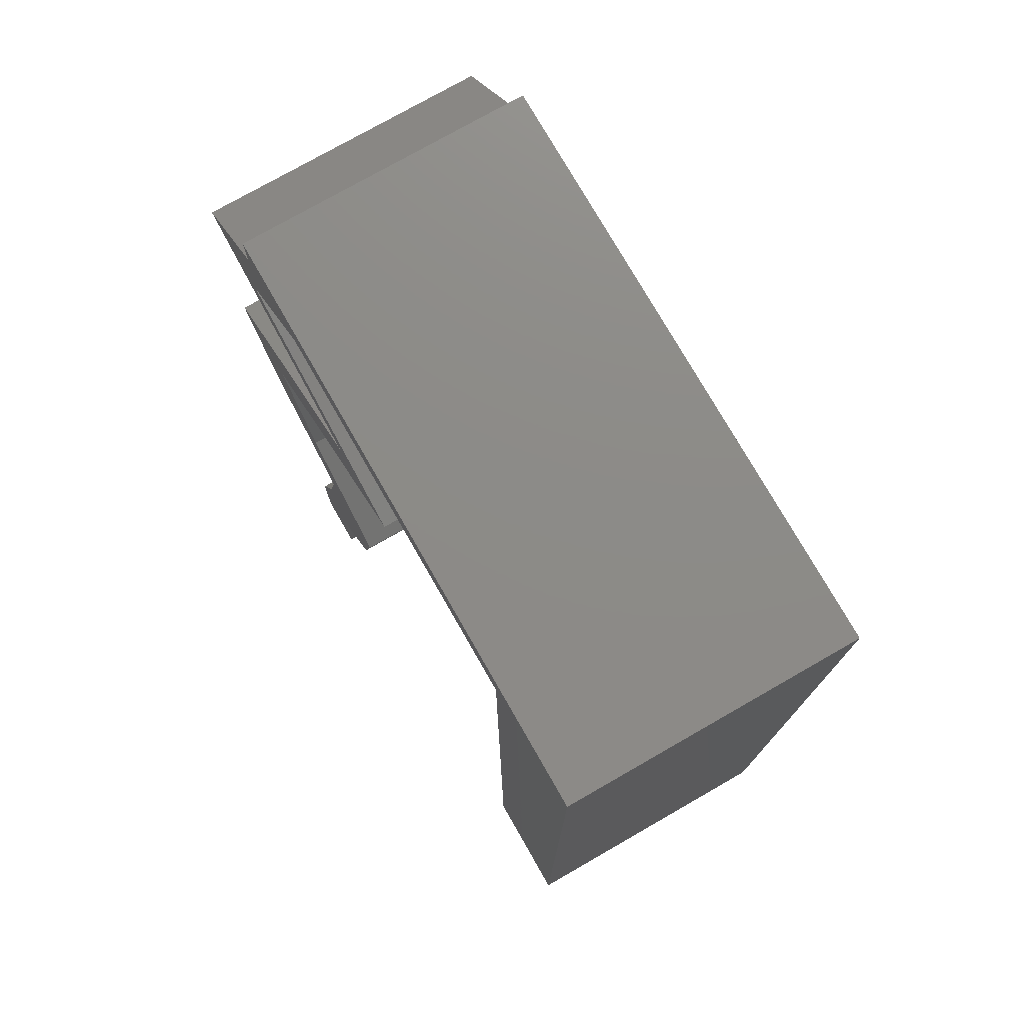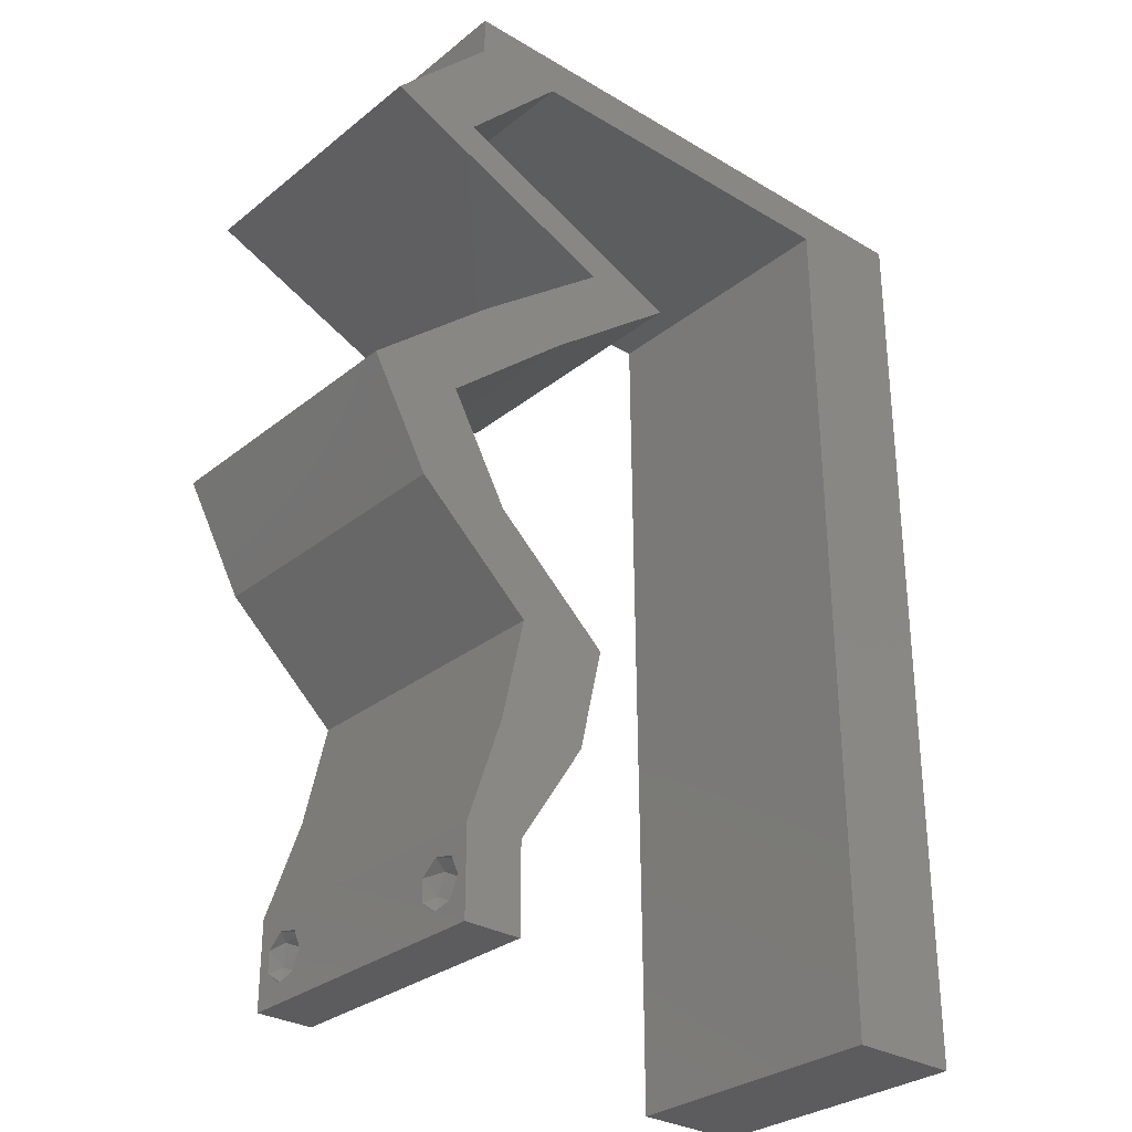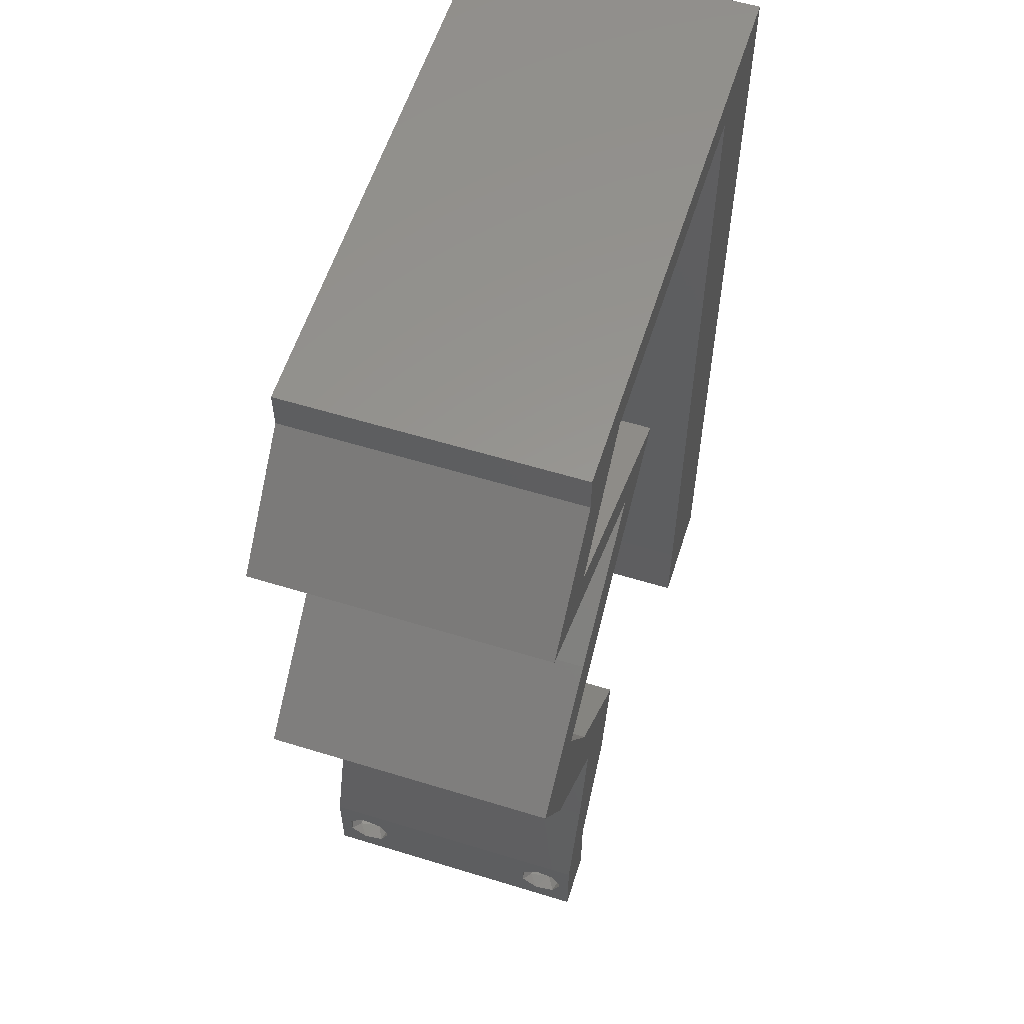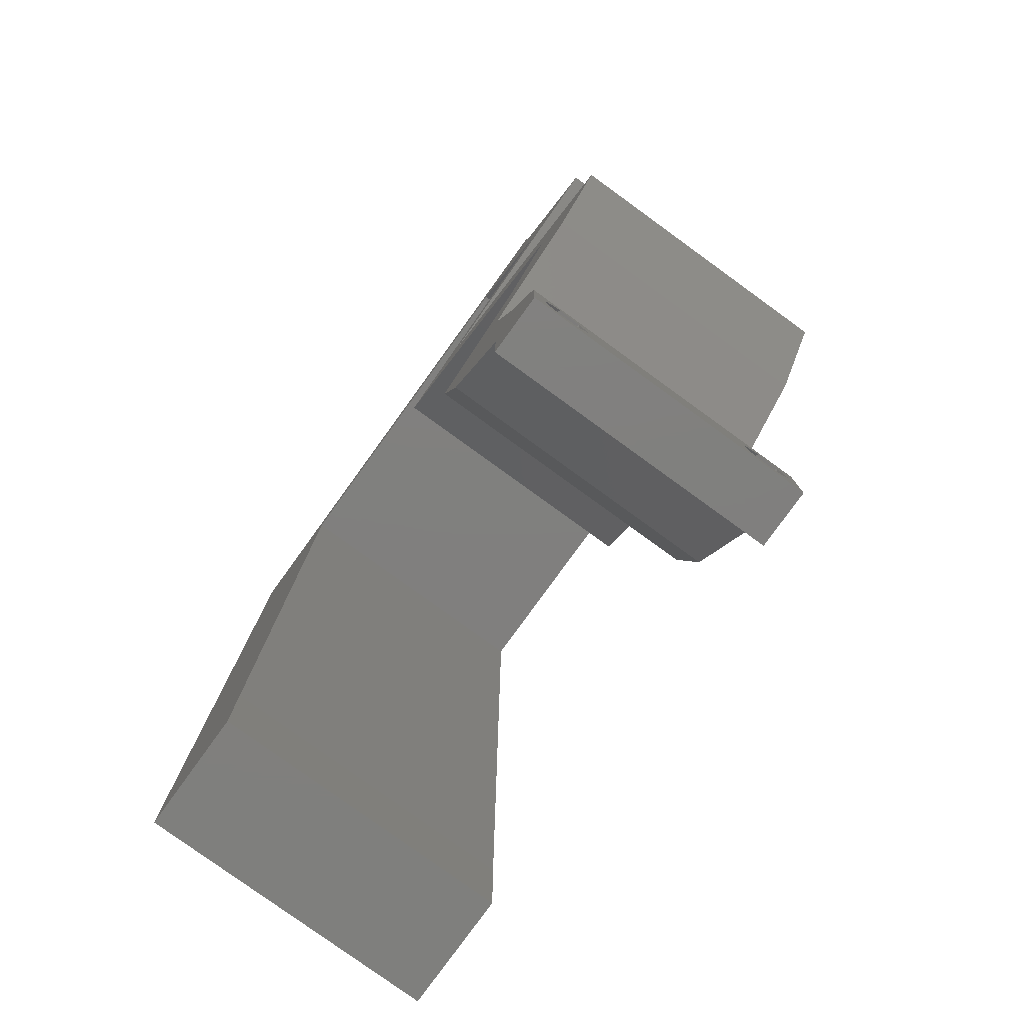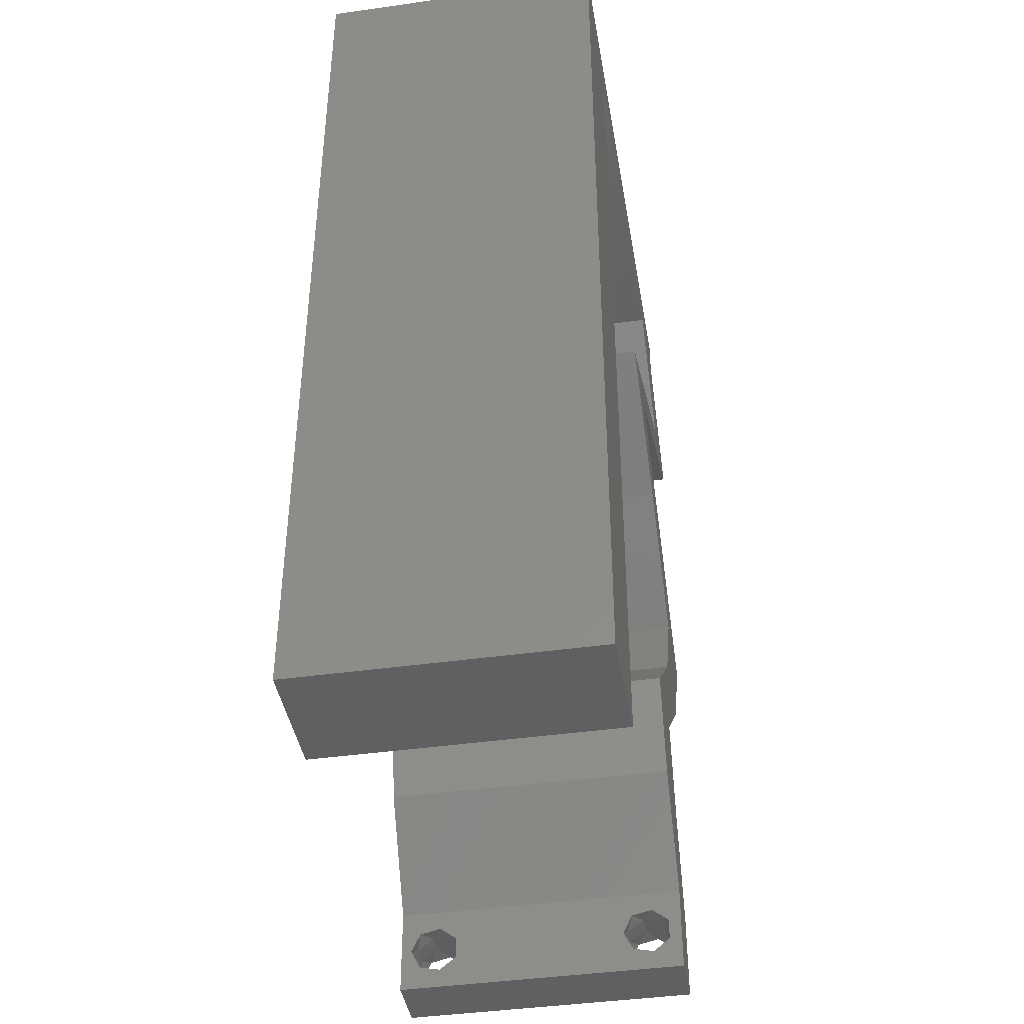
<metadata>
{"format":"stl","ext":"stl","renderer":"f3d","projection":"perspective","resolution":1024,"background":"white","views":[{"elev":76.2,"azim":-119.8,"up":"+Y"},{"elev":-30.0,"azim":139.0,"up":"+Y"},{"elev":58.3,"azim":107.6,"up":"+Y"},{"elev":-79.7,"azim":54.1,"up":"+Y"},{"elev":-42.2,"azim":-80.4,"up":"+Y"}]}
</metadata>
<code>
# stl→obj: 248 verts, 500 faces
v 0.04 -0.002262 0.003932
v 0.04 0 0.01
v 0.04 -0.006 0.01
v 0.04 -0.003 0.0159
v 0.04 -0.001671 0.00134
v 0.04 0 0
v 0.04 -0.001343 0.002778
v 0.04 -0.004657 0.002778
v 0.04 -0.006 0
v 0.04 -0.004329 0.00134
v 0.04 -0.003 0.0007
v 0.04 -0.002262 0.01913
v 0.04 -0.001343 0.01798
v 0.04 0 0.02
v 0.04 -0.004657 0.01798
v 0.04 -0.003738 0.01913
v 0.04 -0.006 0.02
v 0.04 -0.001671 0.01654
v 0.04 -0.004329 0.01654
v 0.04 -0.003738 0.003932
v 0.036 0 0.01
v 0.036 -0.002262 0.003932
v 0.036 -0.006 0.01
v 0.036 -0.003 0.0159
v 0.036 -0.001343 0.002778
v 0.036 0 0
v 0.036 -0.001671 0.00134
v 0.036 -0.004329 0.00134
v 0.036 -0.006 0
v 0.036 -0.004657 0.002778
v 0.036 -0.003 0.0007
v 0.036 -0.003738 0.01913
v 0.036 -0.004657 0.01798
v 0.036 -0.006 0.02
v 0.036 0 0.02
v 0.036 -0.001343 0.01798
v 0.036 -0.002262 0.01913
v 0.036 -0.004329 0.01654
v 0.036 -0.001671 0.01654
v 0.036 -0.003738 0.003932
v 0.03757 0.007152 0.02
v 0.03596 0.0143 0.02
v 0.0314 0.007152 0.02
v 0.02979 0.0143 0.02
v 0.008396 0.05722 0.02
v 0 0.06 0.02
v 0.004527 0.0524 0.02
v 0 -0.006 0.02
v 0.008 -0.006 0.02
v 0.004 -0.003 0.02
v 0.008 0 0.02
v 0 0 0.02
v 0.04389 0.02146 0.02
v 0.04783 0.02861 0.02
v 0.04166 0.02861 0.02
v 0.03771 0.02146 0.02
v 0.03383 0.05722 0.02
v 0.04 0.05722 0.02
v 0.04 0.06 0.02
v 0.00402 0.005861 0.02
v 0.008079 0.01144 0.02
v 0 0.012 0.02
v 0.008238 0.03433 0.02
v 0 0.036 0.02
v 0.004296 0.02911 0.02
v 0.004059 0.01758 0.02
v 0.038 -0.003 0.02
v 0 0.048 0.02
v 0.008317 0.04577 0.02
v 0.008159 0.02289 0.02
v 0 0.024 0.02
v 0.01 0.06 0.02
v 0.04078 0.05007 0.02
v 0.03011 0.04291 0.02
v 0.03853 0.04649 0.02
v 0.03236 0.04649 0.02
v 0.03942 0.03576 0.02
v 0.03 0.06 0.02
v 0.02 0.06 0.02
v 0.02535 0.05722 0.02
v 0.04695 0.05007 0.02
v 0.03325 0.03576 0.02
v 0.02393 0.04291 0.02
v 0.01687 0.05722 0.02
v 0 -0.006 0.01
v 0 -0.003 0.015
v 0 0 0.01
v 0 -0.006 0
v 0 -0.003 0.005
v 0 0 0
v 0.004 -0.006 0.015
v 0.008 -0.006 0.01
v 0.004 -0.006 0.005
v 0.008 -0.006 0
v 0 0.048 0
v 0 0.051 0.0114
v 0 0.06 0
v 0 0.009 0.0114
v 0 0.06 0.01
v 0 0.036 0
v 0 0.03 0.01008
v 0 0.0415 0.01023
v 0 0.024 0
v 0 0.0185 0.01023
v 0 0.012 0
v 0 0.005337 0.005128
v 0.03757 0.007152 0
v 0.0314 0.007152 0
v 0.03596 0.0143 0
v 0.02979 0.0143 0
v 0.008396 0.05722 0
v 0.004527 0.0524 0
v 0.004 -0.003 0
v 0.008 0 0
v 0.04389 0.02146 0
v 0.04166 0.02861 0
v 0.04783 0.02861 0
v 0.03771 0.02146 0
v 0.03383 0.05722 0
v 0.04 0.06 0
v 0.04 0.05722 0
v 0.00402 0.005861 0
v 0.008079 0.01144 0
v 0.008238 0.03433 0
v 0.004296 0.02911 0
v 0.004059 0.01758 0
v 0.038 -0.003 0
v 0.008317 0.04577 0
v 0.008159 0.02289 0
v 0.01 0.06 0
v 0.04078 0.05007 0
v 0.03236 0.04649 0
v 0.03853 0.04649 0
v 0.03011 0.04291 0
v 0.03942 0.03576 0
v 0.03 0.06 0
v 0.02535 0.05722 0
v 0.02 0.06 0
v 0.04695 0.05007 0
v 0.03325 0.03576 0
v 0.02393 0.04291 0
v 0.01687 0.05722 0
v 0.008 0 0.01
v 0.008 -0.003 0.015
v 0.008 -0.003 0.005
v 0.015 0.06 0.01134
v 0.025 0.06 0.008977
v 0.006575 0.06 0.007337
v 0.03344 0.06 0.01273
v 0.04 0.06 0.01
v 0.03407 0.06 0.005945
v 0.005798 0.06 0.01422
v 0.04 0.05722 0.01
v 0.04348 0.05364 0.015
v 0.04695 0.05007 0.01
v 0.04348 0.05364 0.005
v 0.03704 0.04586 0.007703
v 0.03011 0.04291 0.01
v 0.04076 0.04744 0.01323
v 0.04274 0.04828 0.004985
v 0.03525 0.0451 0.01423
v 0.03476 0.03934 0.005946
v 0.03476 0.03934 0.01427
v 0.03942 0.03576 0.01
v 0.04363 0.03218 0.005494
v 0.04363 0.03218 0.01448
v 0.04783 0.02861 0.01
v 0.04586 0.02503 0.015
v 0.04389 0.02146 0.01
v 0.04586 0.02503 0.005
v 0.03993 0.01788 0.005494
v 0.03993 0.01788 0.01448
v 0.03596 0.0143 0.01
v 0.03677 0.01073 0.015
v 0.03757 0.007152 0.01
v 0.03677 0.01073 0.005
v 0.03879 0.003576 0.015
v 0.03879 0.003576 0.005
v 0.0314 0.007152 0.01
v 0.0337 0.003576 0.015
v 0.0337 0.003576 0.005
v 0.0306 0.01073 0.015
v 0.02979 0.0143 0.01
v 0.0306 0.01073 0.005
v 0.03375 0.01788 0.005494
v 0.03375 0.01788 0.01448
v 0.03771 0.02146 0.01
v 0.03969 0.02503 0.015
v 0.04166 0.02861 0.01
v 0.03969 0.02503 0.005
v 0.03745 0.03218 0.005494
v 0.03745 0.03218 0.01448
v 0.03325 0.03576 0.01
v 0.02859 0.03934 0.005946
v 0.02859 0.03934 0.01427
v 0.02393 0.04291 0.01
v 0.03086 0.04586 0.007703
v 0.04078 0.05007 0.01
v 0.03459 0.04744 0.01323
v 0.03657 0.04828 0.004985
v 0.02908 0.0451 0.01423
v 0.0373 0.05364 0.015
v 0.03383 0.05722 0.01
v 0.0373 0.05364 0.005
v 0.02111 0.05722 0.0125
v 0.02795 0.05722 0.01361
v 0.008396 0.05722 0.01
v 0.01428 0.05722 0.01361
v 0.0272 0.05722 0.00692
v 0.01503 0.05722 0.00692
v 0.02111 0.05722 0.005413
v 0.00806 0.008592 0.01172
v 0.008337 0.04863 0.01172
v 0.008274 0.03957 0.0103
v 0.008198 0.02861 0.01009
v 0.008122 0.01764 0.0103
v 0.008359 0.05175 0.005
v 0.0385 -0.002262 0.01607
v 0.03873 -0.003738 0.01607
v 0.03726 -0.003758 0.01608
v 0.03712 -0.002262 0.01607
v 0.03727 -0.004657 0.01722
v 0.03875 -0.004657 0.01722
v 0.03873 -0.003 0.0193
v 0.03802 -0.004336 0.01865
v 0.03725 -0.003 0.0193
v 0.03798 -0.001664 0.01865
v 0.03685 -0.001671 0.01866
v 0.03727 -0.001343 0.01722
v 0.03875 -0.001343 0.01722
v 0.03687 -0.004326 0.01866
v 0.03916 -0.004329 0.01866
v 0.03914 -0.001674 0.01866
v 0.03873 -0.003738 0.0008684
v 0.03727 -0.002262 0.0008684
v 0.03726 -0.003758 0.0008785
v 0.03874 -0.002242 0.0008785
v 0.03727 -0.001671 0.00346
v 0.03873 -0.003 0.0041
v 0.03725 -0.003 0.0041
v 0.03873 -0.001343 0.002022
v 0.03725 -0.001343 0.002022
v 0.03875 -0.001671 0.00346
v 0.03727 -0.004657 0.002022
v 0.03875 -0.004657 0.002022
v 0.03802 -0.004336 0.003451
v 0.03687 -0.004326 0.003464
v 0.03916 -0.004329 0.00346
f 1 2 3
f 2 4 3
f 5 6 7
f 8 9 10
f 10 9 11
f 11 6 5
f 12 13 14
f 15 16 17
f 17 12 14
f 16 12 17
f 9 6 11
f 14 18 2
f 13 18 14
f 3 19 17
f 19 15 17
f 6 2 7
f 3 9 8
f 2 18 4
f 4 19 3
f 7 2 1
f 20 3 8
f 1 3 20
f 21 22 23
f 23 24 21
f 25 26 27
f 28 29 30
f 31 29 28
f 27 26 31
f 32 33 34
f 35 36 37
f 37 34 35
f 34 33 38
f 32 34 37
f 26 29 31
f 34 38 23
f 39 35 21
f 39 36 35
f 29 23 30
f 21 26 25
f 23 38 24
f 21 24 39
f 30 23 40
f 23 22 40
f 25 22 21
f 41 42 43
f 43 42 44
f 45 46 47
f 48 49 50
f 51 52 50
f 53 54 55
f 56 53 55
f 57 58 59
f 52 51 60
f 61 62 60
f 63 64 65
f 62 61 66
f 34 17 67
f 14 35 67
f 68 69 47
f 70 71 66
f 52 48 50
f 49 51 50
f 71 70 65
f 62 52 60
f 45 72 46
f 46 68 47
f 57 73 58
f 74 75 76
f 54 77 55
f 17 14 67
f 35 34 67
f 75 73 76
f 69 45 47
f 51 61 60
f 71 62 66
f 64 71 65
f 78 79 80
f 70 63 65
f 61 70 66
f 78 57 59
f 58 73 81
f 81 73 75
f 82 77 74
f 74 83 82
f 83 74 76
f 55 77 82
f 42 53 56
f 44 42 56
f 14 41 35
f 35 41 43
f 57 78 80
f 72 45 84
f 68 64 69
f 69 64 63
f 79 72 84
f 80 79 84
f 85 86 87
f 52 86 48
f 88 89 90
f 87 89 85
f 48 86 85
f 87 86 52
f 85 89 88
f 90 89 87
f 49 91 92
f 85 91 48
f 88 93 85
f 92 93 94
f 48 91 49
f 92 91 85
f 94 93 88
f 85 93 92
f 95 96 97
f 52 98 87
f 99 96 46
f 62 98 52
f 46 96 68
f 100 101 102
f 103 101 100
f 64 101 71
f 102 101 64
f 71 104 62
f 105 104 103
f 104 101 103
f 71 101 104
f 68 102 64
f 100 102 95
f 90 106 105
f 105 98 104
f 102 96 95
f 105 106 98
f 104 98 62
f 68 96 102
f 87 106 90
f 98 106 87
f 97 96 99
f 107 108 109
f 108 110 109
f 111 112 97
f 88 113 94
f 114 113 90
f 115 116 117
f 118 116 115
f 119 120 121
f 90 122 114
f 123 122 105
f 124 125 100
f 105 126 123
f 29 127 9
f 6 127 26
f 95 112 128
f 129 126 103
f 90 113 88
f 94 113 114
f 103 125 129
f 105 122 90
f 111 97 130
f 97 112 95
f 119 121 131
f 132 133 134
f 117 116 135
f 9 127 6
f 26 127 29
f 131 133 132
f 128 112 111
f 114 122 123
f 103 126 105
f 100 125 103
f 136 137 138
f 129 125 124
f 123 126 129
f 136 120 119
f 131 121 139
f 139 133 131
f 140 134 135
f 141 134 140
f 132 134 141
f 135 116 140
f 109 118 115
f 110 118 109
f 6 26 107
f 26 108 107
f 119 137 136
f 130 142 111
f 128 100 95
f 124 100 128
f 138 142 130
f 138 137 142
f 143 144 92
f 49 144 51
f 114 145 94
f 92 145 143
f 51 144 143
f 92 144 49
f 94 145 92
f 143 145 114
f 130 146 138
f 78 147 79
f 146 147 138
f 79 147 146
f 130 148 146
f 78 149 147
f 138 147 136
f 79 146 72
f 97 148 130
f 99 148 97
f 59 149 78
f 150 149 59
f 147 151 136
f 146 152 72
f 149 151 147
f 148 152 146
f 136 151 120
f 120 151 150
f 46 152 99
f 72 152 46
f 99 152 148
f 150 151 149
f 150 59 58
f 58 153 150
f 121 120 150
f 150 153 121
f 58 154 153
f 155 154 81
f 153 156 121
f 139 156 155
f 81 154 58
f 121 156 139
f 153 154 155
f 155 156 153
f 133 157 134
f 134 157 158
f 81 159 155
f 75 159 81
f 155 160 139
f 158 161 74
f 139 160 133
f 74 161 75
f 159 160 155
f 157 160 159
f 158 157 161
f 133 160 157
f 157 159 161
f 161 159 75
f 134 162 135
f 77 163 74
f 74 163 158
f 164 163 77
f 163 162 158
f 164 162 163
f 158 162 134
f 135 162 164
f 135 165 117
f 54 166 77
f 77 166 164
f 167 166 54
f 167 165 166
f 166 165 164
f 164 165 135
f 117 165 167
f 54 168 167
f 169 168 53
f 115 170 169
f 167 170 117
f 53 168 54
f 167 168 169
f 117 170 115
f 169 170 167
f 115 171 109
f 42 172 53
f 53 172 169
f 173 172 42
f 172 171 169
f 173 171 172
f 169 171 115
f 109 171 173
f 41 174 42
f 173 174 175
f 109 176 107
f 175 176 173
f 42 174 173
f 175 174 41
f 173 176 109
f 107 176 175
f 41 177 175
f 2 177 14
f 175 178 107
f 6 178 2
f 14 177 41
f 175 177 2
f 2 178 175
f 107 178 6
f 3 17 34
f 34 23 3
f 29 9 3
f 3 23 29
f 179 180 43
f 35 180 21
f 108 181 179
f 21 181 26
f 43 180 35
f 21 180 179
f 26 181 108
f 179 181 21
f 44 182 43
f 179 182 183
f 108 184 110
f 183 184 179
f 43 182 179
f 183 182 44
f 179 184 108
f 110 184 183
f 110 185 118
f 56 186 44
f 44 186 183
f 187 186 56
f 186 185 183
f 187 185 186
f 183 185 110
f 118 185 187
f 56 188 187
f 189 188 55
f 187 190 118
f 116 190 189
f 55 188 56
f 187 188 189
f 118 190 116
f 189 190 187
f 116 191 140
f 82 192 55
f 55 192 189
f 193 192 82
f 192 191 189
f 193 191 192
f 140 191 193
f 189 191 116
f 140 194 141
f 83 195 82
f 82 195 193
f 196 195 83
f 195 194 193
f 196 194 195
f 141 194 196
f 193 194 140
f 141 197 132
f 196 197 141
f 198 199 73
f 73 199 76
f 131 200 198
f 83 201 196
f 132 200 131
f 76 201 83
f 198 200 199
f 199 200 197
f 201 197 196
f 197 200 132
f 201 199 197
f 76 199 201
f 73 202 198
f 203 202 57
f 198 204 131
f 119 204 203
f 57 202 73
f 131 204 119
f 198 202 203
f 203 204 198
f 84 205 80
f 57 206 203
f 207 208 45
f 203 209 119
f 111 210 207
f 45 208 84
f 80 206 57
f 142 210 111
f 119 209 137
f 211 209 205
f 205 210 211
f 205 209 206
f 208 210 205
f 137 211 142
f 84 208 205
f 205 206 80
f 137 209 211
f 211 210 142
f 206 209 203
f 207 210 208
f 123 212 114
f 143 212 51
f 45 213 207
f 51 212 61
f 69 213 45
f 63 214 69
f 124 215 129
f 61 216 70
f 129 215 216
f 216 215 70
f 63 215 214
f 214 215 124
f 70 215 63
f 128 214 124
f 129 216 123
f 128 217 213
f 128 213 214
f 216 212 123
f 111 217 128
f 214 213 69
f 61 212 216
f 207 217 111
f 213 217 207
f 114 212 143
f 24 4 218
f 4 24 219
f 219 24 220
f 24 218 221
f 219 222 223
f 224 225 226
f 227 224 226
f 222 219 220
f 227 226 228
f 229 218 230
f 226 225 231
f 225 224 232
f 224 227 233
f 218 229 221
f 229 230 227
f 223 222 225
f 12 16 224
f 38 33 222
f 36 39 229
f 32 37 226
f 18 13 230
f 15 19 223
f 218 18 230
f 19 4 219
f 19 219 223
f 229 227 228
f 223 225 232
f 225 222 231
f 38 222 220
f 222 33 231
f 227 230 233
f 36 229 228
f 224 16 232
f 12 224 233
f 230 13 233
f 229 39 221
f 226 37 228
f 15 223 232
f 32 226 231
f 4 18 218
f 39 24 221
f 33 32 231
f 13 12 233
f 37 36 228
f 16 15 232
f 24 38 220
f 11 31 234
f 31 11 235
f 234 31 236
f 235 11 237
f 238 239 240
f 241 238 242
f 239 238 243
f 238 241 243
f 235 241 242
f 234 244 245
f 239 246 240
f 244 234 236
f 241 235 237
f 240 246 247
f 246 239 248
f 245 244 246
f 22 25 238
f 5 7 241
f 1 20 239
f 28 30 244
f 22 238 240
f 238 25 242
f 1 239 243
f 241 7 243
f 8 10 245
f 40 22 240
f 25 27 242
f 7 1 243
f 10 11 234
f 27 31 235
f 10 234 245
f 27 235 242
f 245 246 248
f 246 244 247
f 28 244 236
f 5 241 237
f 244 30 247
f 239 20 248
f 8 245 248
f 40 240 247
f 30 40 247
f 20 8 248
f 11 5 237
f 31 28 236

</code>
